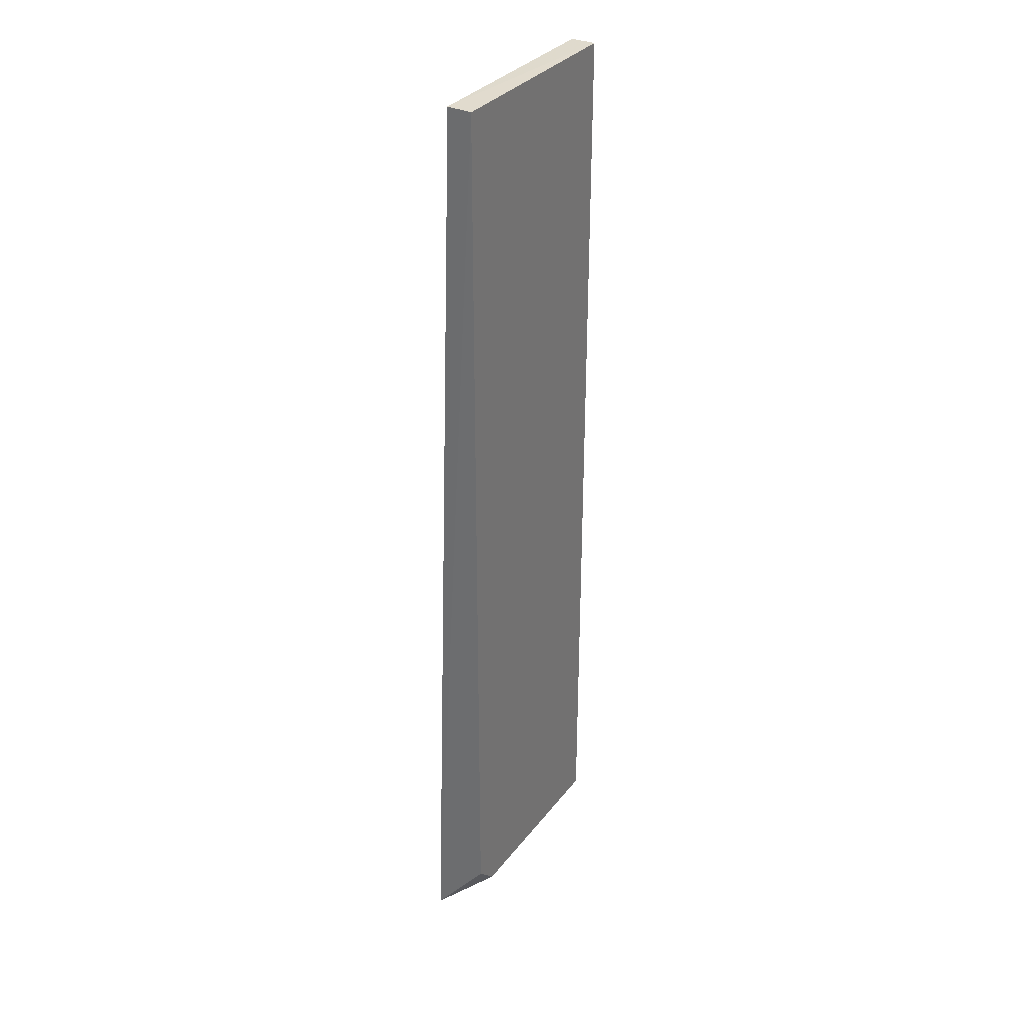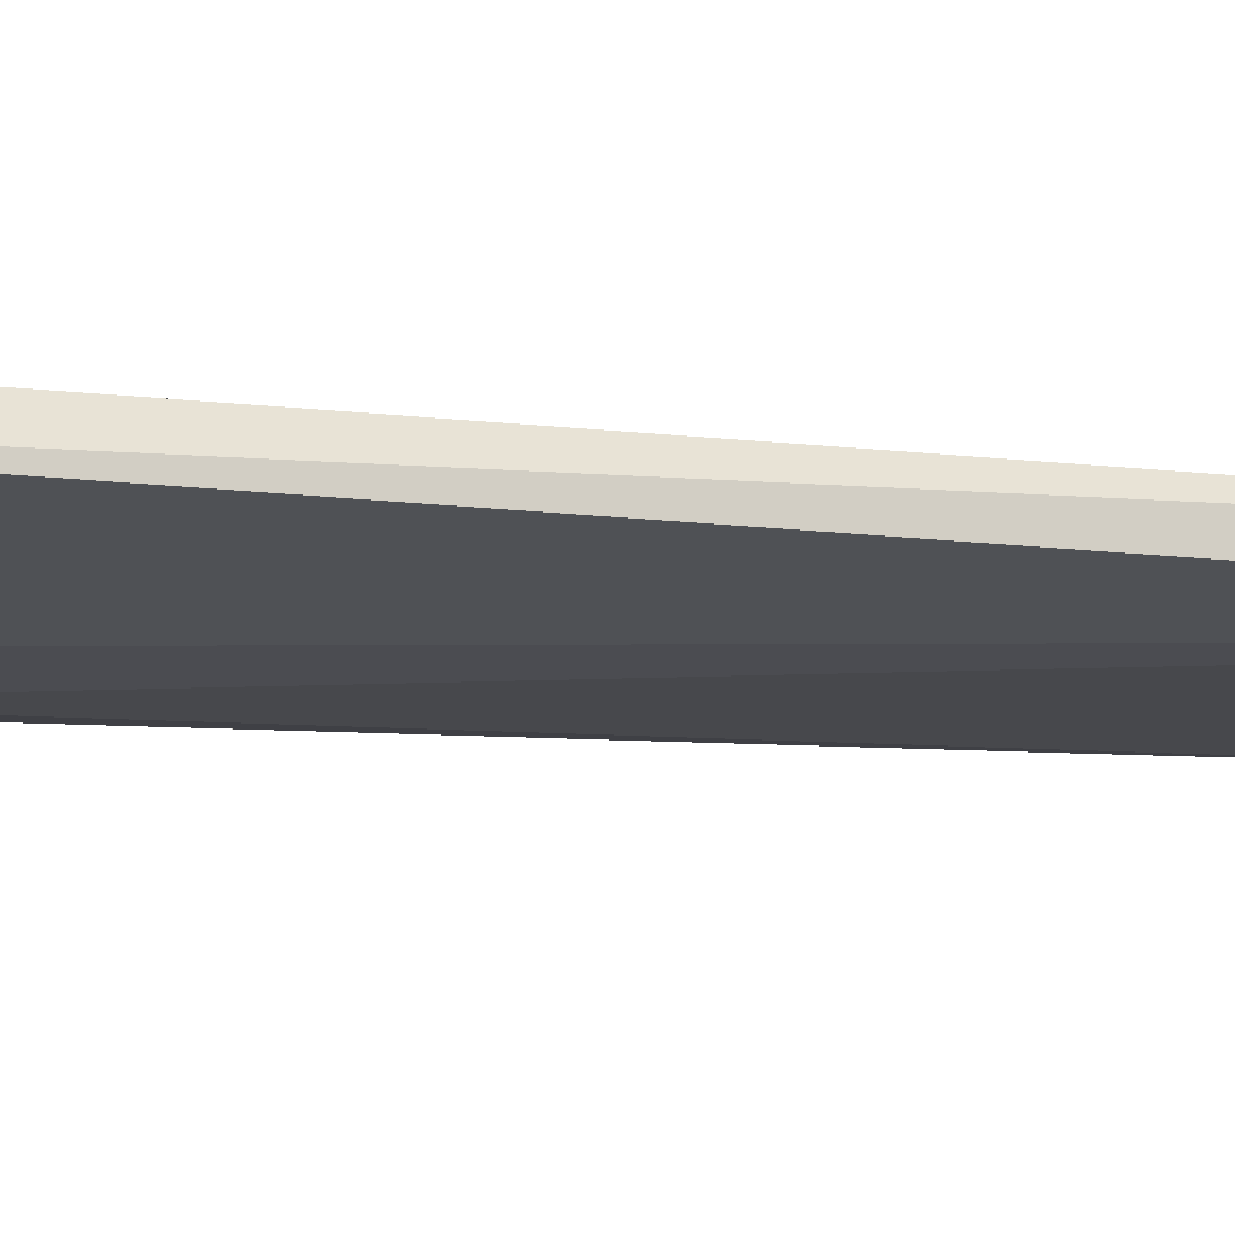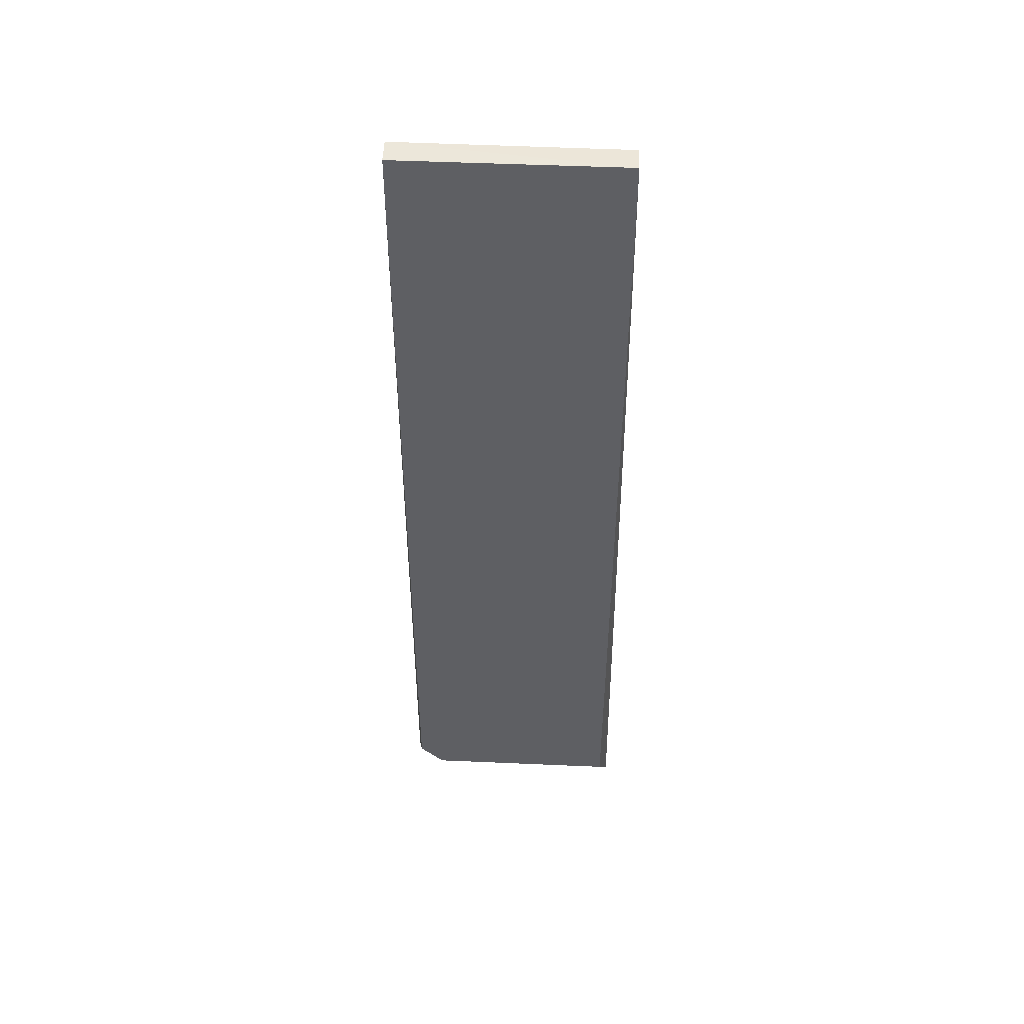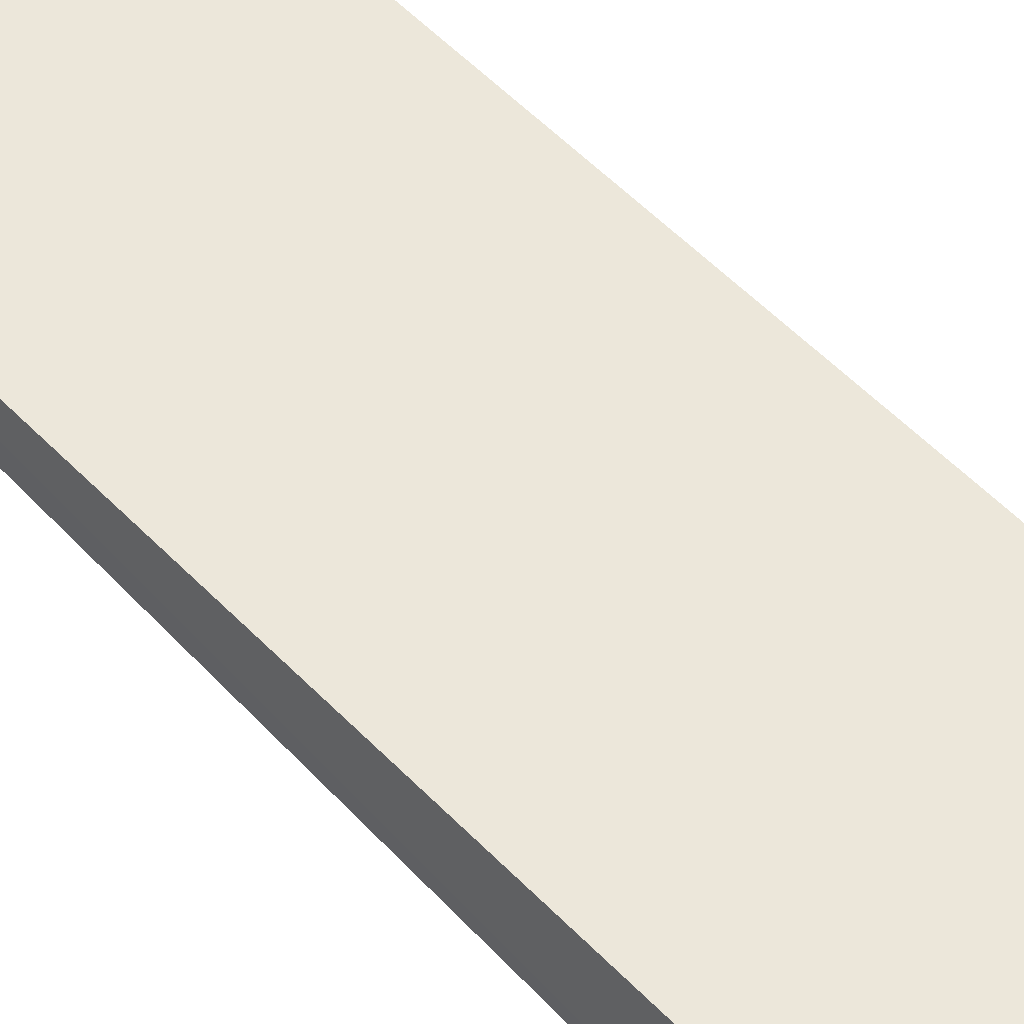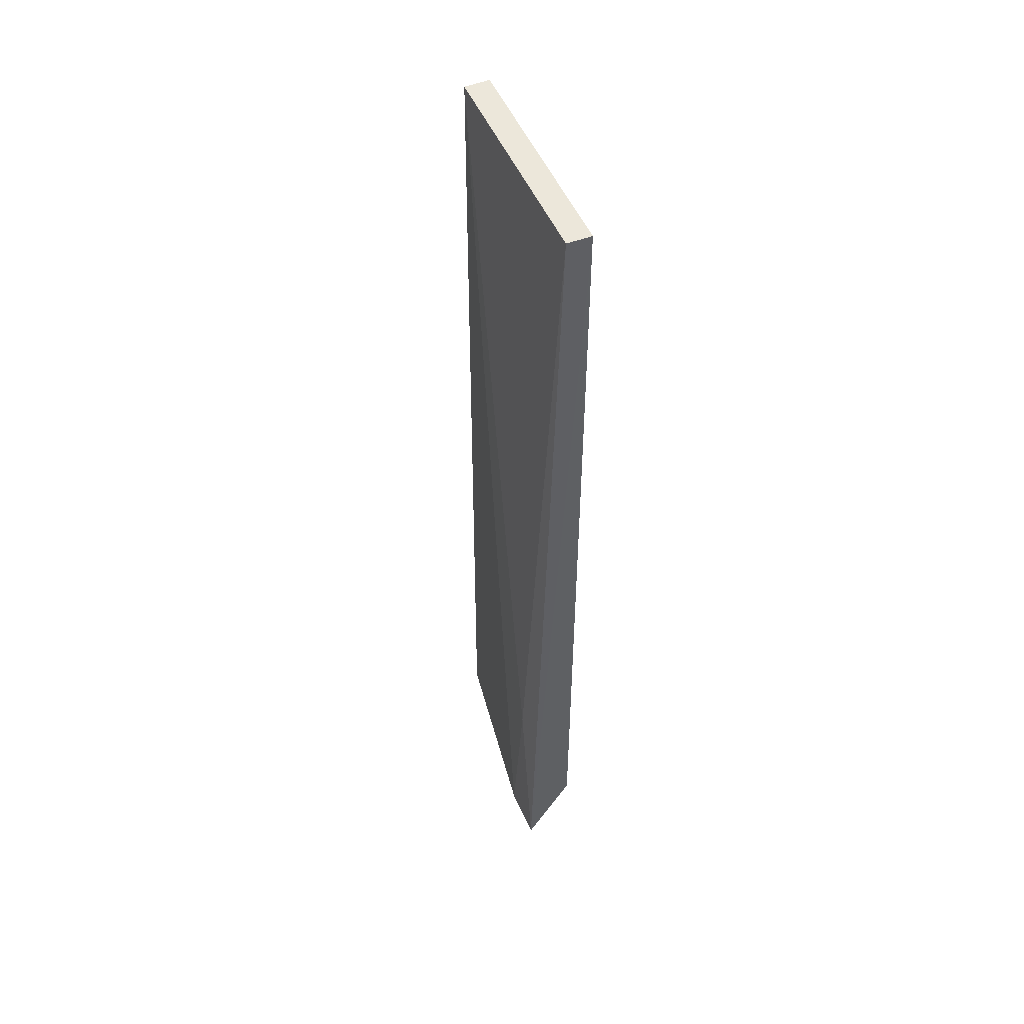
<metadata>
{"format":"obj","ext":"obj","renderer":"f3d","projection":"perspective","resolution":1024,"background":"white","views":[{"elev":32.7,"azim":-58.6,"up":"+Y"},{"elev":-12.2,"azim":73.2,"up":"+Z"},{"elev":49.0,"azim":2.8,"up":"+Y"},{"elev":51.3,"azim":-41.5,"up":"+Z"},{"elev":51.7,"azim":-113.2,"up":"+Y"}]}
</metadata>
<code>
v -0.06369 0.1363 0.242
v -0.163 -0.283 0.2199
v -0.1401 -0.283 0.2199
v -0.06369 -0.2671 0.242
v -0.1592 -0.2564 0.242
v -0.1593 0.1366 0.2313
v -0.06369 0.1363 0.2313
v -0.1592 0.1363 0.242
v -0.05992 -0.283 0.2313
v -0.1486 -0.1928 0.2207
v -0.1486 -0.2671 0.242
f 9 4 11
f 4 1 5
f 6 1 7
f 5 1 8
f 2 5 8
f 6 2 8
f 1 6 8
f 2 3 9
f 1 4 9
f 3 7 9
f 7 1 9
f 3 2 10
f 2 6 10
f 7 3 10
f 6 7 10
f 4 5 11
f 5 2 11
f 2 9 11

</code>
